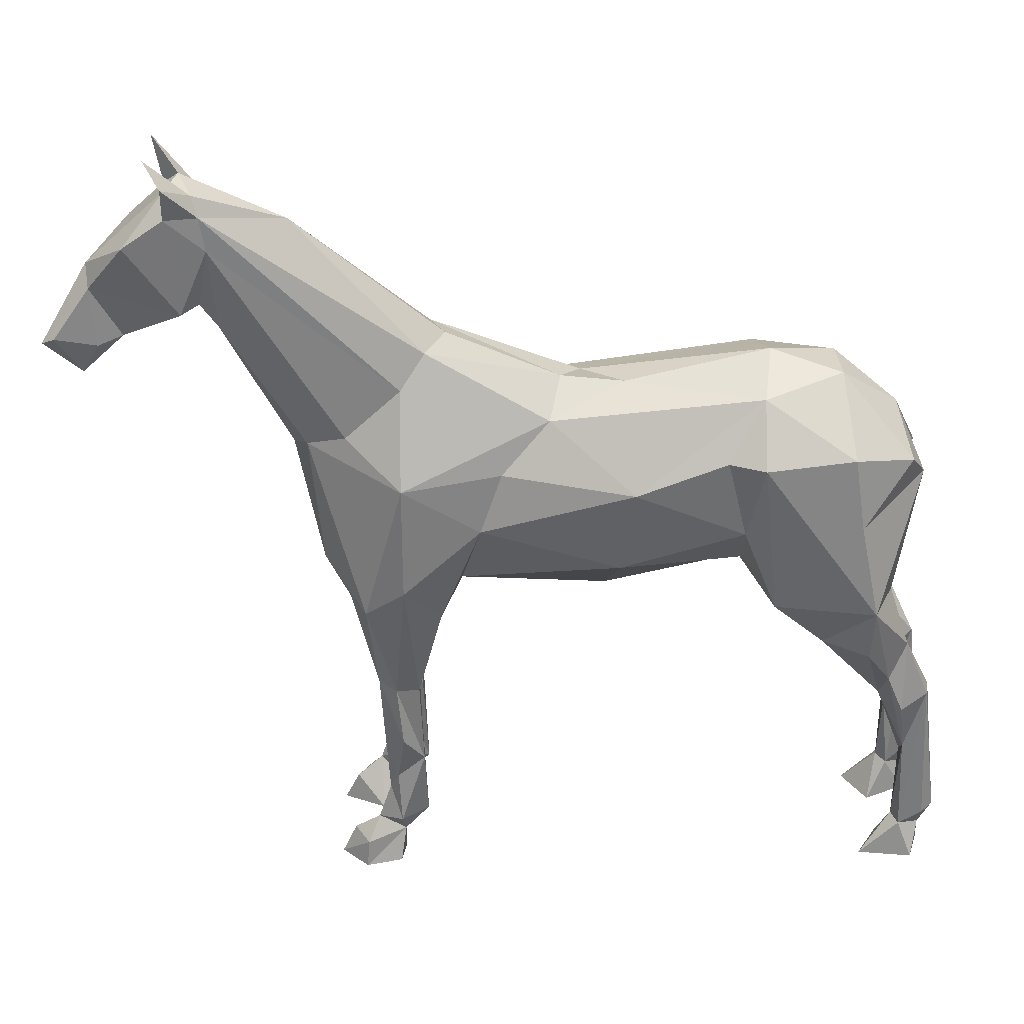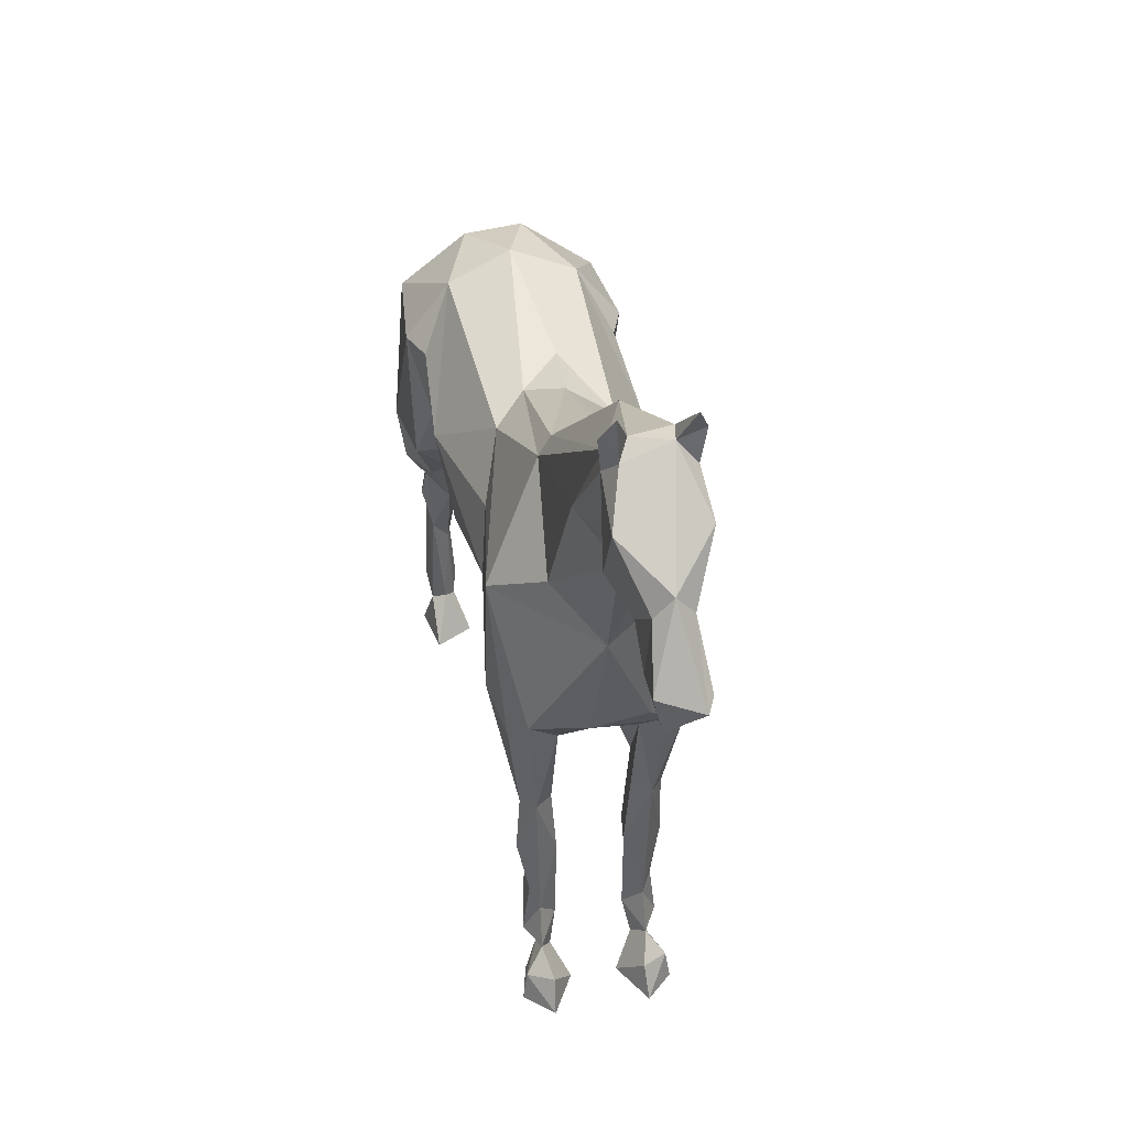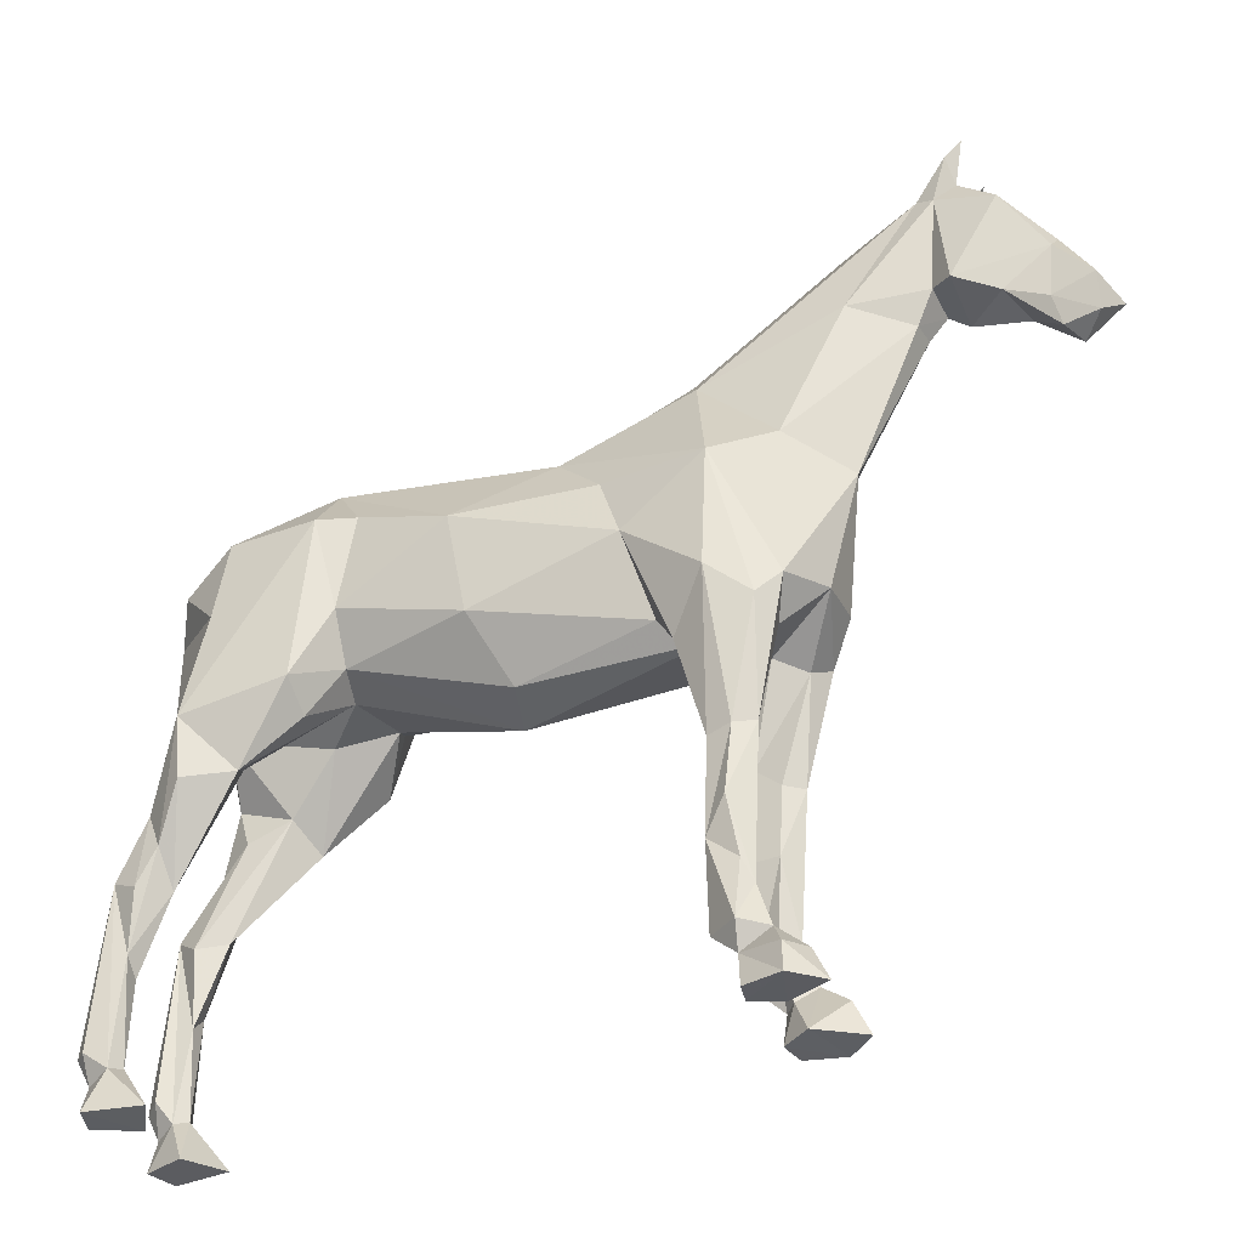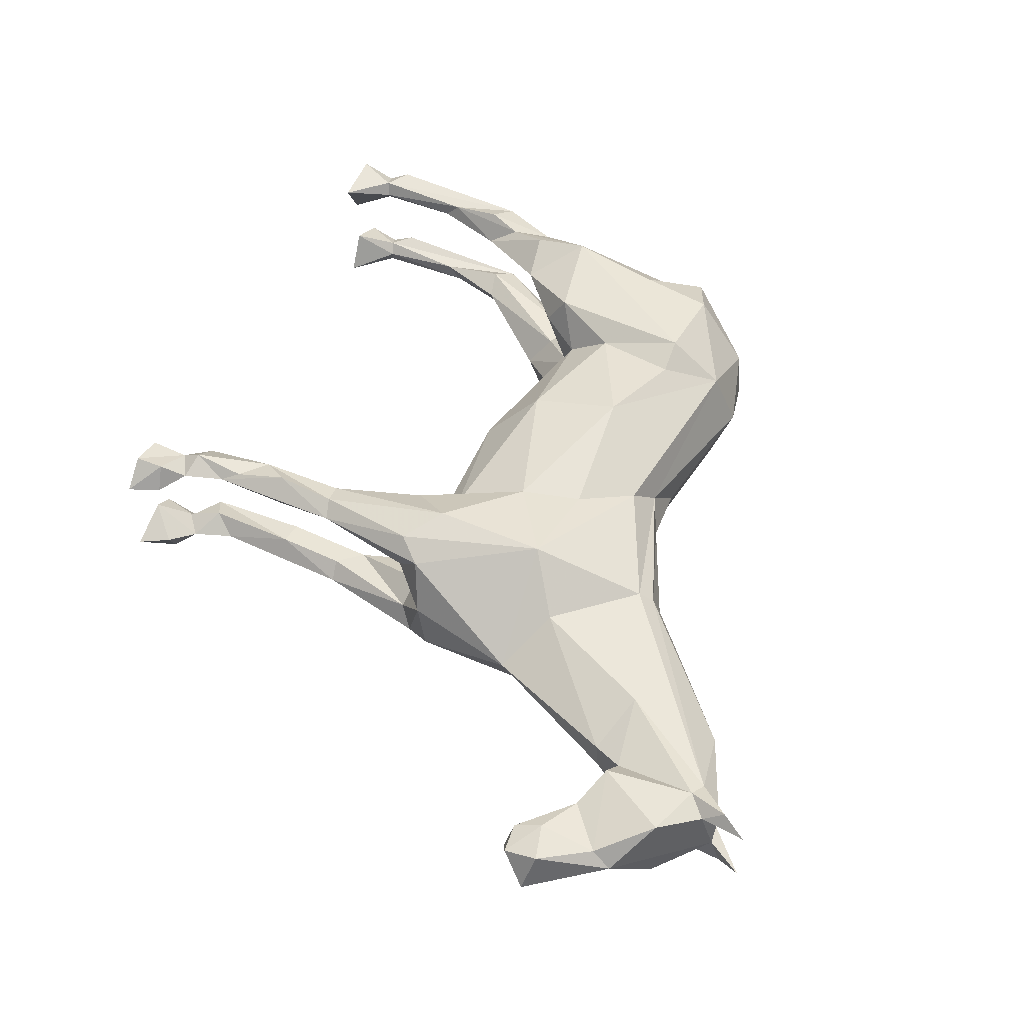
<metadata>
{"format":"obj","ext":"obj","renderer":"f3d","projection":"perspective","resolution":1024,"background":"white","views":[{"elev":32.3,"azim":178.5,"up":"+Y"},{"elev":38.8,"azim":78.3,"up":"+Y"},{"elev":-36.0,"azim":23.2,"up":"+Y"},{"elev":48.3,"azim":113.8,"up":"+Z"}]}
</metadata>
<code>
v 0.4238 -0.2895 0.1543
v 0.4877 -0.1302 -0.09317
v 0.4689 0.08614 0.0837
v 0.01509 0.06943 0.01854
v -0.67 -0.8702 -0.06955
v -0.6214 -0.9024 -0.09834
v -0.6338 -0.9097 -0.1249
v -0.7026 -0.8749 -0.1044
v 0.3692 -0.9219 -0.0985
v 0.763 0.4283 -0.0693
v 0.7621 0.4902 -0.08039
v -0.6396 -0.9107 -0.0777
v -0.6777 -0.878 -0.13
v -0.5585 -0.9854 -0.1252
v -0.6029 -0.987 -0.05132
v -0.6813 -0.9838 -0.08513
v -0.6623 -0.9843 -0.1407
v -0.6777 -0.9236 -0.1019
v -0.626 -0.7143 -0.1182
v -0.6257 -0.7433 -0.08777
v -0.5727 -0.601 -0.08968
v -0.6686 -0.5795 -0.09156
v -0.6624 -0.5839 -0.1219
v -0.6114 -0.609 -0.1418
v -0.6149 -0.4665 -0.1162
v -0.623 -0.6126 -0.06397
v -0.5812 -0.538 -0.1344
v -0.4431 -0.4388 -0.1425
v -0.4705 -0.395 -0.08203
v -0.5497 -0.4257 -0.07774
v -0.5288 -0.4514 -0.1802
v -0.5766 -0.3511 -0.09252
v -0.6225 -0.1063 -0.0609
v -0.5319 -0.3442 -0.1958
v -0.3412 -0.3362 -0.173
v -0.3751 -0.3074 -0.03886
v 0.7596 0.4712 -0.03444
v 0.4999 -0.9868 -0.08826
v 0.9016 0.1686 -0.03953
v 1.005 0.1705 -0.03122
v 0.2893 -0.3799 -0.1265
v 0.2481 -0.311 -0.092
v 0.3059 -0.3388 -0.05769
v -0.5893 -0.04931 -0.1165
v -0.5511 -0.2707 -0.001708
v 0.4614 -0.3332 -0.1156
v 0.5077 -0.2709 -0.07364
v 0.5112 -0.2843 0.02914
v 0.3796 -0.9876 -0.1211
v -0.279 -0.1812 -0.16
v -0.286 -0.2609 -0.111
v 0.3697 -0.9856 -0.07535
v 0.3155 -0.3425 0.0466
v 0.3586 -0.2929 -0.179
v -0.4579 0.09731 -0.04563
v 0.791 0.5376 -0.05955
v 0.7138 0.4644 -0.04449
v 0.9365 0.1049 -0.01921
v 0.98 0.184 -0.04445
v 0.839 0.3776 -0.07577
v 0.6922 0.3643 -0.06117
v 0.7019 0.4276 -0.05825
v 0.8568 0.1821 -0.02527
v -0.4931 -0.157 -0.1881
v -0.4718 -0.01353 -0.181
v -0.5698 0.01053 0.004737
v -0.3058 -0.02268 -0.1993
v -0.3074 0.08225 -0.1185
v -0.24 -0.02029 -0.1746
v -0.04775 -0.2519 -0.1593
v -0.2776 -0.2758 -0.07861
v -0.02855 -0.3674 -0.03153
v -0.07077 -0.07806 -0.1878
v -0.0561 0.07686 -0.03015
v -0.3268 0.1258 -0.000739
v 0.06241 0.08522 -0.02126
v 0.2738 0.1747 -0.01438
v 0.5503 0.3994 -0.00074
v 0.714 0.2485 -0.03784
v 0.7456 0.2391 -0.06247
v 0.9133 0.1161 0.02178
v 0.911 0.2802 -0.03241
v 0.916 0.3168 -0.00074
v 0.6798 0.1932 0.02413
v 0.5616 -0.06612 0.01413
v 0.5327 -0.03459 -0.05191
v 0.3587 -0.07019 -0.1764
v 0.2135 -0.1713 -0.1555
v 0.4316 -0.3513 -0.1553
v 0.3794 -0.5552 -0.1274
v 0.4132 -0.5457 -0.1039
v 0.3977 -0.8131 -0.09587
v 0.3807 -0.6784 -0.06215
v 0.3318 -0.6764 -0.06887
v 0.3708 -0.8537 -0.06329
v 0.3223 -0.8789 -0.08537
v 0.3882 -0.9176 -0.07627
v 0.4492 -0.9872 -0.1383
v 0.4446 -0.9332 -0.1304
v 0.4223 -0.8893 -0.09773
v 0.3754 -0.8795 -0.1242
v 0.3283 -0.7315 -0.1108
v 0.3842 -0.5493 -0.07202
v 0.3362 -0.506 -0.08187
v 0.4387 -0.3586 -0.0709
v 0.3912 -0.346 -0.02757
v 0.3353 -0.5609 -0.1153
v 0.4721 -0.9279 -0.08421
v 0.4188 -0.9817 -0.04327
v 0.3814 -0.776 -0.1121
v 0.3683 -0.6755 -0.1324
v 0.1737 -0.05764 -0.141
v 0.08464 0.03529 -0.1039
v 0.3116 0.1571 -0.06435
v 0.3568 0.09414 -0.09045
v 0.4601 -0.002855 -0.0915
v 0.6836 0.1967 -0.02411
v 0.7415 0.4746 0.03124
v -0.67 -0.8702 0.06807
v -0.6338 -0.9097 0.1234
v -0.7026 -0.8749 0.1029
v 0.3692 -0.9219 0.09703
v 0.7338 0.4137 0.06732
v 0.7621 0.4902 0.07891
v -0.6396 -0.9107 0.07622
v -0.6214 -0.9024 0.09686
v -0.6777 -0.878 0.1285
v -0.5585 -0.9854 0.1238
v -0.6029 -0.987 0.04984
v -0.6813 -0.9838 0.08365
v -0.6623 -0.9843 0.1392
v -0.6777 -0.9236 0.1005
v -0.626 -0.7143 0.1167
v -0.6257 -0.7433 0.08629
v -0.5727 -0.601 0.0882
v -0.6686 -0.5795 0.09008
v -0.6624 -0.5839 0.1204
v -0.6114 -0.609 0.1403
v -0.6149 -0.4665 0.1147
v -0.623 -0.6126 0.06249
v -0.5812 -0.538 0.1329
v -0.4431 -0.4388 0.141
v -0.4705 -0.395 0.08055
v -0.5497 -0.4257 0.07626
v -0.5288 -0.4514 0.1788
v -0.5766 -0.3511 0.09105
v -0.6225 -0.1063 0.05942
v -0.5319 -0.3442 0.1943
v -0.3431 -0.3092 0.1832
v -0.3426 -0.3499 0.1201
v 0.84 0.379 0.07376
v 0.7703 0.449 0.04939
v 0.4999 -0.9868 0.08678
v 0.9784 0.1892 0.04362
v 0.9016 0.1686 0.03805
v 0.9761 0.1232 0.02716
v 0.2481 -0.311 0.09052
v 0.2893 -0.3799 0.125
v -0.5814 -0.05651 0.1269
v 0.469 -0.3062 0.1258
v 0.3796 -0.9876 0.1196
v -0.279 -0.1812 0.1586
v -0.283 -0.2645 0.1034
v 0.3697 -0.9856 0.07387
v 0.4316 -0.3513 0.1538
v 0.3586 -0.2929 0.1775
v -0.4557 0.08981 0.0608
v 0.7875 0.5379 0.05723
v 0.7019 0.4276 0.05677
v 0.75 0.2417 0.06577
v -0.3018 -0.2832 0.03221
v -0.4931 -0.157 0.1866
v -0.4718 -0.01353 0.1795
v -0.3058 -0.02268 0.1978
v -0.3074 0.08225 0.117
v -0.24 -0.02029 0.1732
v -0.04775 -0.2519 0.1578
v -0.003224 -0.3494 0.06223
v -0.07076 -0.07806 0.1863
v 0.02225 0.06287 0.04367
v 0.3022 0.1671 0.05184
v 0.5742 0.2318 0.07548
v 0.7119 0.2517 0.03704
v 0.8254 0.2109 0.03557
v 0.911 0.2802 0.03093
v 0.3668 -0.0723 0.1753
v 0.2135 -0.1713 0.154
v 0.3794 -0.5552 0.1259
v 0.4132 -0.5457 0.1024
v 0.3842 -0.5493 0.07054
v 0.3977 -0.8131 0.09439
v 0.3807 -0.6784 0.06067
v 0.3318 -0.6764 0.06739
v 0.3223 -0.8789 0.08389
v 0.3708 -0.8537 0.06181
v 0.3882 -0.9176 0.07479
v 0.4492 -0.9872 0.1368
v 0.4446 -0.9332 0.1289
v 0.4223 -0.8893 0.09625
v 0.3754 -0.8795 0.1228
v 0.3283 -0.7315 0.1093
v 0.3362 -0.506 0.08039
v 0.4387 -0.3586 0.06942
v 0.3959 -0.3567 0.03733
v 0.3353 -0.5609 0.1138
v 0.3814 -0.776 0.1106
v 0.4721 -0.9279 0.08273
v 0.4188 -0.9817 0.04179
v 0.3683 -0.6755 0.1309
v 0.1737 -0.05764 0.1395
v 0.08464 0.03529 0.1024
v 0.3163 0.1406 0.07614
v 0.4601 -0.002855 0.09002
v 0.463 -0.3135 0.1303
v 0.4651 -0.3231 0.1241
v 0.4675 -0.3089 0.1229
v 0.4735 -0.3039 0.1155
v 0.5206 -0.2435 0.02633
v 0.5081 -0.2722 -0.06386
v 0.5053 -0.2743 -0.07588
v 0.5043 -0.2746 -0.07733
v 0.4923 -0.1613 -0.09325
v 0.3737 -0.1282 -0.1721
v 0.3587 -0.1055 -0.1768
v 0.3383 -0.08438 -0.1735
v 0.3092 -0.06683 -0.1669
v 0.1291 0.0182 -0.1157
v 0.0907 0.03854 -0.1029
v 0.08355 0.03773 -0.09988
v -0.02547 0.07902 -0.02786
v -0.00318 0.06741 0.01971
v -0.1114 0.08699 0.02666
v -0.1896 0.07533 0.09083
v -0.2432 0.07457 0.1147
v -0.0629 -0.07233 0.1821
v -0.04986 -0.07632 0.1823
v 0.2064 -0.1512 0.1514
v 0.2268 -0.1627 0.1558
v 0.3598 -0.2607 0.1772
v 0.4219 -0.3096 0.157
v 0.4158 -0.1844 0.1516
v 0.4135 -0.07081 0.1366
v 0.4289 -0.02605 0.1185
v 0.4382 0.01903 0.0879
v 0.03299 0.06885 0.0263
v 0.1094 0.09533 0.04622
v 0.3087 0.1548 0.06312
v 0.4884 0.2687 0.0675
v 0.4532 0.189 0.07579
v 0.5229 -0.03659 -0.0589
v 0.5235 -0.03059 -0.0569
v 0.5635 0.01268 -0.04623
v 0.6629 0.152 -0.01761
v 0.6623 0.1549 0.02265
v 0.6185 0.1385 0.04252
v 0.506 0.09144 0.08418
f 86 47 221
f 89 221 220
f 101 96 102
f 220 221 47
f 198 153 207
f 241 1 214
f 27 34 31
f 185 170 184
f 46 220 219
f 205 201 188
f 215 216 160
f 74 231 4
f 214 215 160
f 133 138 137
f 178 53 157
f 166 239 238
f 241 242 186
f 85 218 219
f 99 9 100
f 87 116 251
f 240 165 214
f 76 245 246
f 78 57 62
f 242 243 186
f 216 217 160
f 85 160 217
f 223 87 250
f 65 44 55
f 255 254 84
f 219 220 47
f 250 86 222
f 137 138 139
f 226 227 87
f 85 86 252
f 223 2 222
f 222 221 89
f 188 166 205
f 88 225 224
f 219 218 48
f 100 101 92
f 143 45 171
f 213 256 3
f 9 52 97
f 218 217 48
f 203 48 217
f 223 224 87
f 203 216 215
f 167 175 75
f 189 215 214
f 250 251 86
f 196 122 195
f 251 252 86
f 50 70 51
f 253 254 85
f 85 254 255
f 255 256 213
f 238 237 187
f 182 249 3
f 228 227 113
f 182 256 255
f 85 242 241
f 117 84 254
f 253 252 117
f 9 96 101
f 72 53 178
f 90 89 91
f 224 225 87
f 116 117 252
f 85 213 243
f 244 243 213
f 186 240 1
f 212 186 243
f 225 226 87
f 212 244 3
f 165 240 239
f 53 43 106
f 114 87 227
f 74 230 229
f 229 228 113
f 112 113 227
f 124 123 152
f 88 112 226
f 88 73 112
f 54 224 223
f 50 73 70
f 99 100 108
f 143 146 45
f 165 166 188
f 114 228 229
f 119 121 136
f 236 235 179
f 25 32 34
f 114 76 77
f 229 230 76
f 76 230 4
f 187 237 236
f 175 179 235
f 234 233 175
f 75 175 233
f 10 62 11
f 83 37 151
f 153 208 207
f 74 75 232
f 180 245 4
f 231 232 180
f 60 80 10
f 232 233 180
f 166 158 205
f 211 180 233
f 159 172 173
f 234 235 211
f 211 235 236
f 31 34 28
f 46 91 89
f 236 237 210
f 186 210 237
f 238 239 186
f 7 14 17
f 239 240 186
f 249 248 212
f 92 93 95
f 122 164 161
f 248 247 212
f 27 24 25
f 136 137 139
f 212 247 246
f 88 54 41
f 246 245 180
f 246 247 181
f 169 181 247
f 140 134 136
f 169 248 249
f 81 58 156
f 177 163 178
f 13 7 18
f 12 6 20
f 33 32 45
f 7 13 23
f 20 21 26
f 18 7 17
f 64 44 65
f 116 115 61
f 138 133 141
f 13 18 8
f 8 18 5
f 9 97 95
f 92 95 100
f 13 8 23
f 91 92 111
f 62 10 61
f 11 62 57
f 82 60 83
f 10 11 37
f 54 89 90
f 19 6 7
f 26 21 29
f 96 9 95
f 179 177 187
f 6 19 20
f 7 6 14
f 19 7 23
f 18 17 16
f 16 17 15
f 39 63 82
f 18 16 12
f 12 16 15
f 18 12 5
f 32 29 45
f 178 163 72
f 12 15 6
f 27 25 34
f 39 58 63
f 148 145 142
f 206 200 191
f 6 15 14
f 14 15 17
f 19 21 20
f 21 19 27
f 80 82 63
f 20 26 22
f 71 171 36
f 22 26 30
f 171 72 163
f 129 126 128
f 20 22 12
f 52 9 49
f 49 98 52
f 24 19 23
f 149 142 150
f 19 24 27
f 24 23 25
f 21 27 31
f 32 25 30
f 34 32 33
f 32 30 29
f 132 127 121
f 29 30 26
f 34 33 64
f 36 29 28
f 29 36 45
f 28 29 21
f 36 28 71
f 64 65 67
f 40 58 59
f 112 73 113
f 58 40 156
f 59 58 39
f 199 208 196
f 40 59 82
f 59 39 82
f 44 33 66
f 71 72 171
f 68 74 113
f 162 163 177
f 33 44 64
f 66 33 45
f 93 103 94
f 44 66 55
f 46 48 105
f 105 48 106
f 131 130 129
f 209 206 191
f 46 105 91
f 50 35 67
f 70 73 88
f 142 145 135
f 211 210 186
f 35 50 51
f 67 35 34
f 50 67 69
f 43 53 42
f 177 157 187
f 42 53 72
f 23 22 25
f 91 93 92
f 43 42 41
f 9 101 100
f 63 58 81
f 61 10 80
f 62 61 115
f 80 60 82
f 121 127 137
f 60 10 37
f 83 60 37
f 80 63 184
f 8 5 22
f 12 22 5
f 8 22 23
f 22 30 25
f 28 34 35
f 52 98 109
f 105 106 104
f 31 28 21
f 45 36 171
f 66 45 147
f 64 67 34
f 67 65 68
f 141 135 145
f 65 55 68
f 68 55 75
f 147 148 172
f 67 68 69
f 50 69 73
f 139 141 148
f 184 81 155
f 180 211 212
f 73 69 68
f 51 70 71
f 71 70 72
f 51 71 35
f 72 70 42
f 42 70 88
f 73 68 113
f 158 187 157
f 75 55 167
f 68 75 74
f 109 98 38
f 118 57 78
f 87 115 116
f 193 194 201
f 57 118 37
f 118 78 169
f 78 62 114
f 162 174 149
f 63 81 184
f 126 120 128
f 156 40 154
f 122 198 199
f 80 79 61
f 79 80 183
f 61 79 117
f 82 83 40
f 122 196 164
f 40 83 154
f 149 174 148
f 79 84 117
f 84 79 183
f 85 47 86
f 189 192 190
f 41 54 107
f 88 41 42
f 194 200 201
f 54 90 107
f 90 91 111
f 103 93 91
f 94 104 107
f 103 91 105
f 94 96 93
f 155 154 185
f 96 94 102
f 119 136 125
f 93 96 95
f 97 52 109
f 99 98 9
f 176 179 175
f 98 99 38
f 142 143 171
f 9 98 49
f 109 38 108
f 103 104 94
f 38 99 108
f 101 102 110
f 152 168 124
f 104 103 105
f 107 104 41
f 152 118 168
f 106 48 203
f 104 106 43
f 94 107 102
f 129 128 131
f 102 107 90
f 101 110 92
f 134 135 133
f 110 102 111
f 108 100 109
f 109 100 97
f 110 111 92
f 114 77 78
f 140 136 144
f 97 100 95
f 111 102 90
f 43 41 104
f 176 162 179
f 87 114 115
f 77 76 181
f 115 114 62
f 117 116 61
f 190 202 203
f 78 77 181
f 195 194 192
f 55 66 167
f 11 57 56
f 56 57 37
f 11 56 37
f 53 106 204
f 28 35 71
f 37 118 152
f 120 127 132
f 133 135 141
f 127 120 137
f 120 132 131
f 132 121 119
f 149 150 163
f 124 169 123
f 169 124 168
f 125 132 119
f 123 169 182
f 126 133 120
f 133 126 134
f 120 133 137
f 193 202 190
f 131 132 130
f 130 132 125
f 130 125 129
f 201 209 188
f 129 125 126
f 126 125 134
f 128 120 131
f 135 134 140
f 212 211 186
f 135 140 143
f 136 134 125
f 139 146 144
f 138 141 139
f 146 147 45
f 146 139 148
f 146 148 147
f 156 155 81
f 148 141 145
f 143 144 146
f 184 170 80
f 144 143 140
f 142 149 148
f 150 142 171
f 154 155 156
f 66 147 159
f 159 147 172
f 66 159 167
f 202 205 158
f 174 162 176
f 162 149 163
f 163 150 171
f 200 194 122
f 122 194 195
f 200 122 199
f 168 118 169
f 123 170 151
f 170 123 183
f 151 170 185
f 123 151 152
f 166 187 158
f 191 192 189
f 151 185 83
f 185 184 155
f 136 121 137
f 135 143 142
f 199 207 208
f 144 136 139
f 165 188 189
f 173 172 174
f 159 173 167
f 148 174 172
f 173 174 175
f 167 173 175
f 175 174 176
f 179 162 177
f 177 178 157
f 157 53 158
f 78 181 169
f 123 182 183
f 183 182 84
f 201 206 209
f 170 183 80
f 185 154 83
f 189 188 209
f 192 194 193
f 192 191 195
f 191 189 209
f 190 192 193
f 189 190 203
f 164 196 208
f 161 197 122
f 197 161 164
f 122 197 198
f 198 197 153
f 197 164 208
f 197 208 153
f 200 199 191
f 199 198 207
f 201 200 206
f 204 203 202
f 202 193 205
f 204 106 203
f 204 202 53
f 205 193 201
f 199 196 195
f 202 158 53
f 195 191 199
f 152 151 37
f 221 222 86
f 220 46 89
f 214 160 241
f 219 48 46
f 4 230 74
f 238 187 166
f 219 47 85
f 251 250 87
f 214 1 240
f 246 181 76
f 217 218 85
f 250 2 223
f 222 2 250
f 252 253 85
f 222 89 223
f 224 54 88
f 3 244 213
f 217 216 203
f 215 189 203
f 214 165 189
f 255 213 85
f 3 256 182
f 255 84 182
f 241 160 85
f 254 253 117
f 252 251 116
f 243 242 85
f 1 241 186
f 243 244 212
f 3 249 212
f 239 166 165
f 227 228 114
f 229 113 74
f 227 226 112
f 226 225 88
f 223 89 54
f 229 76 114
f 4 245 76
f 236 179 187
f 235 234 175
f 233 232 75
f 232 231 74
f 4 231 180
f 233 234 211
f 236 210 211
f 237 238 186
f 246 180 212
f 247 248 169
f 249 182 169

</code>
